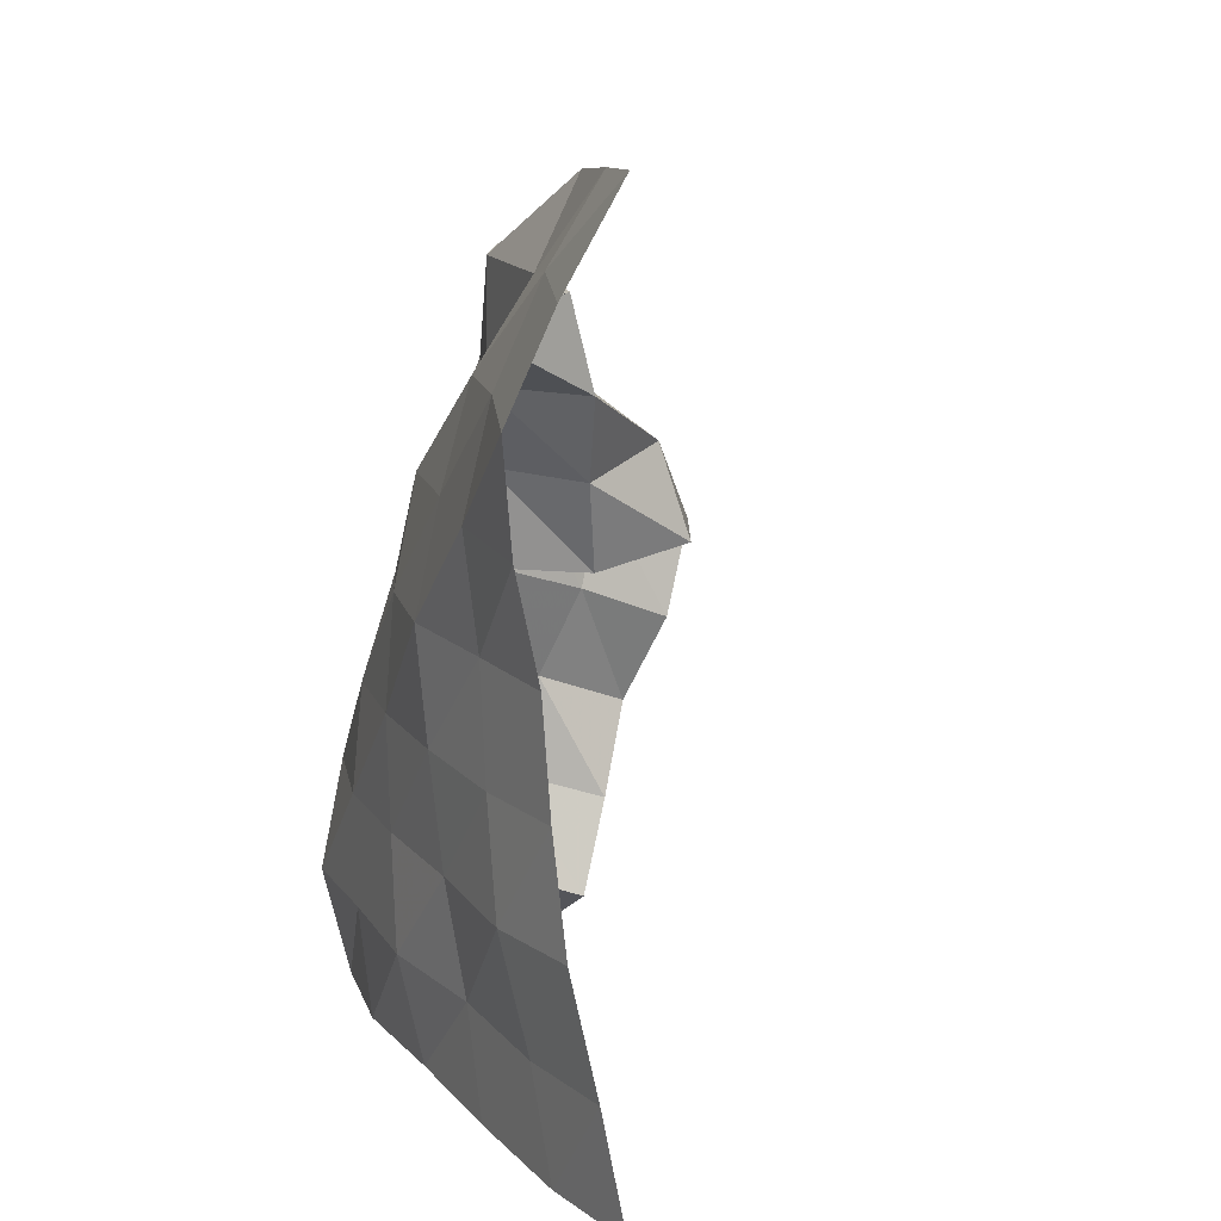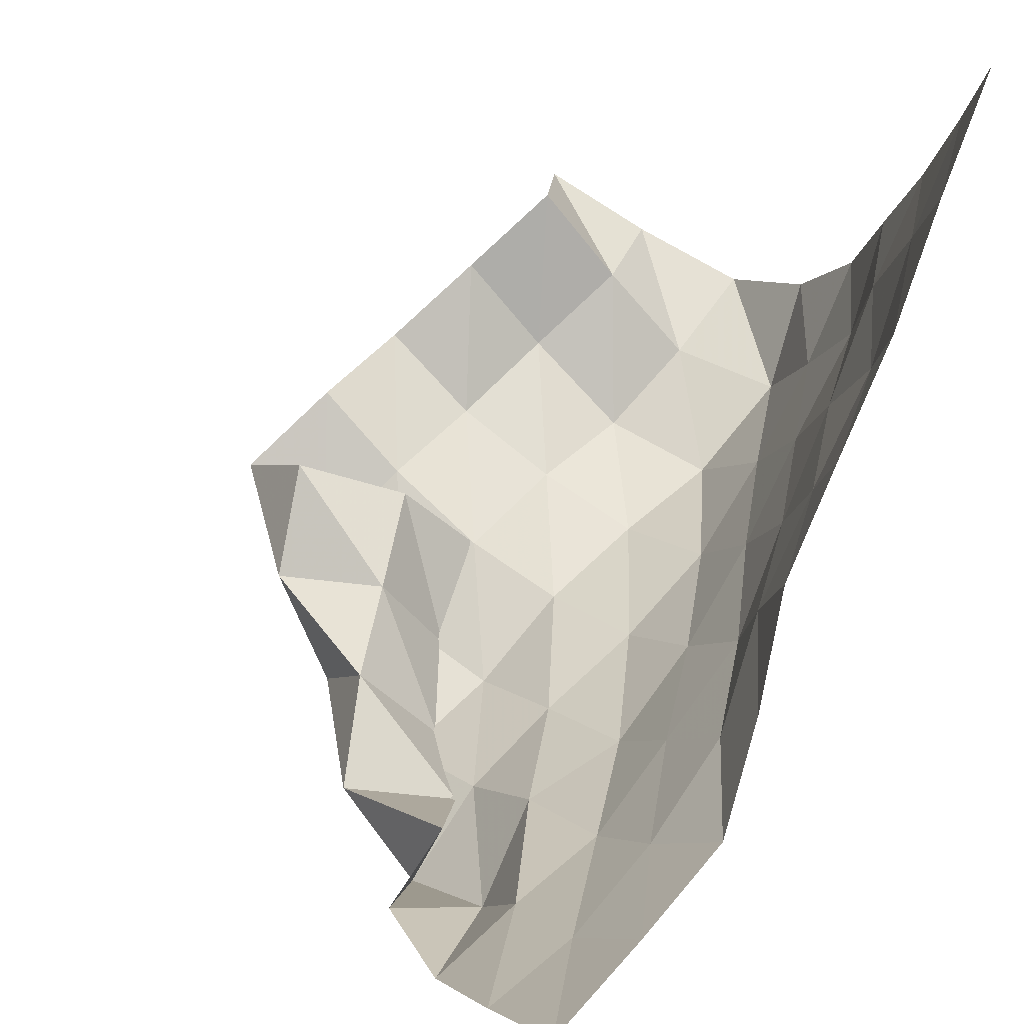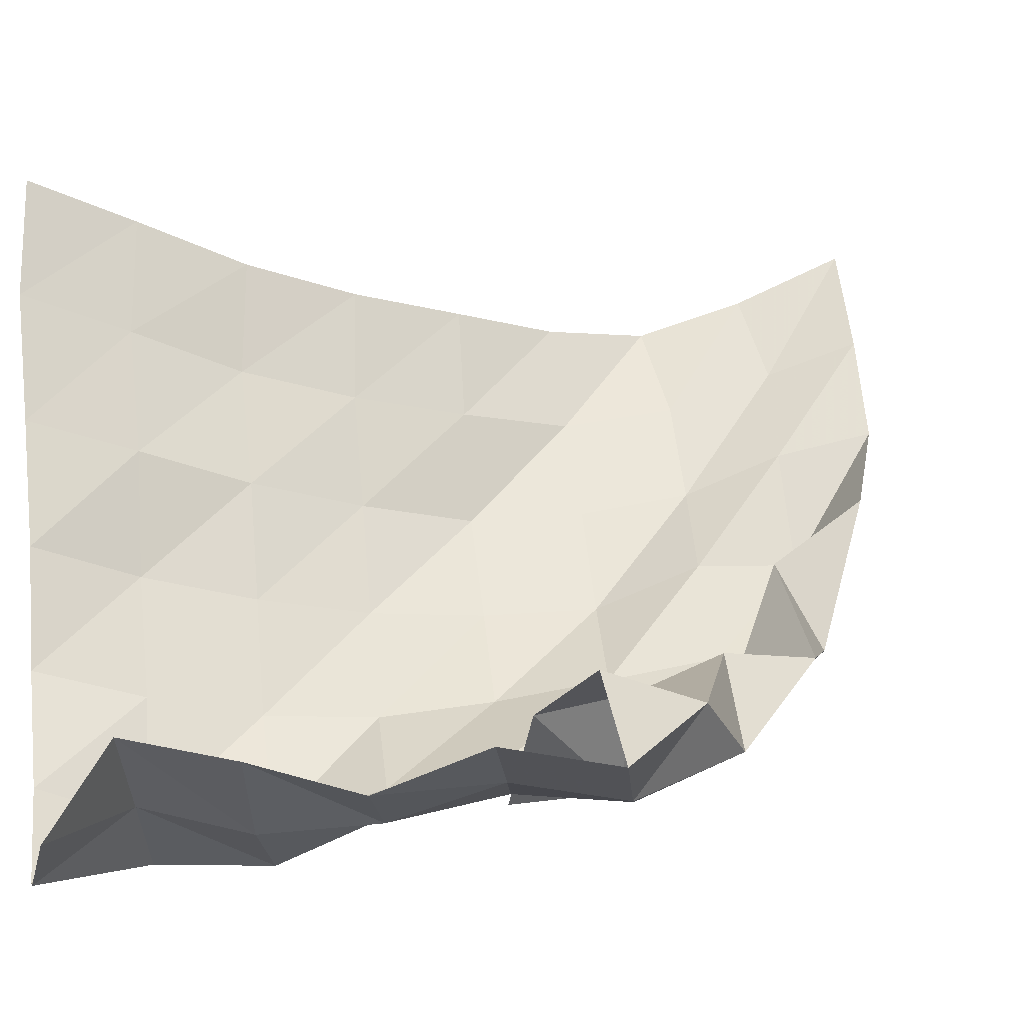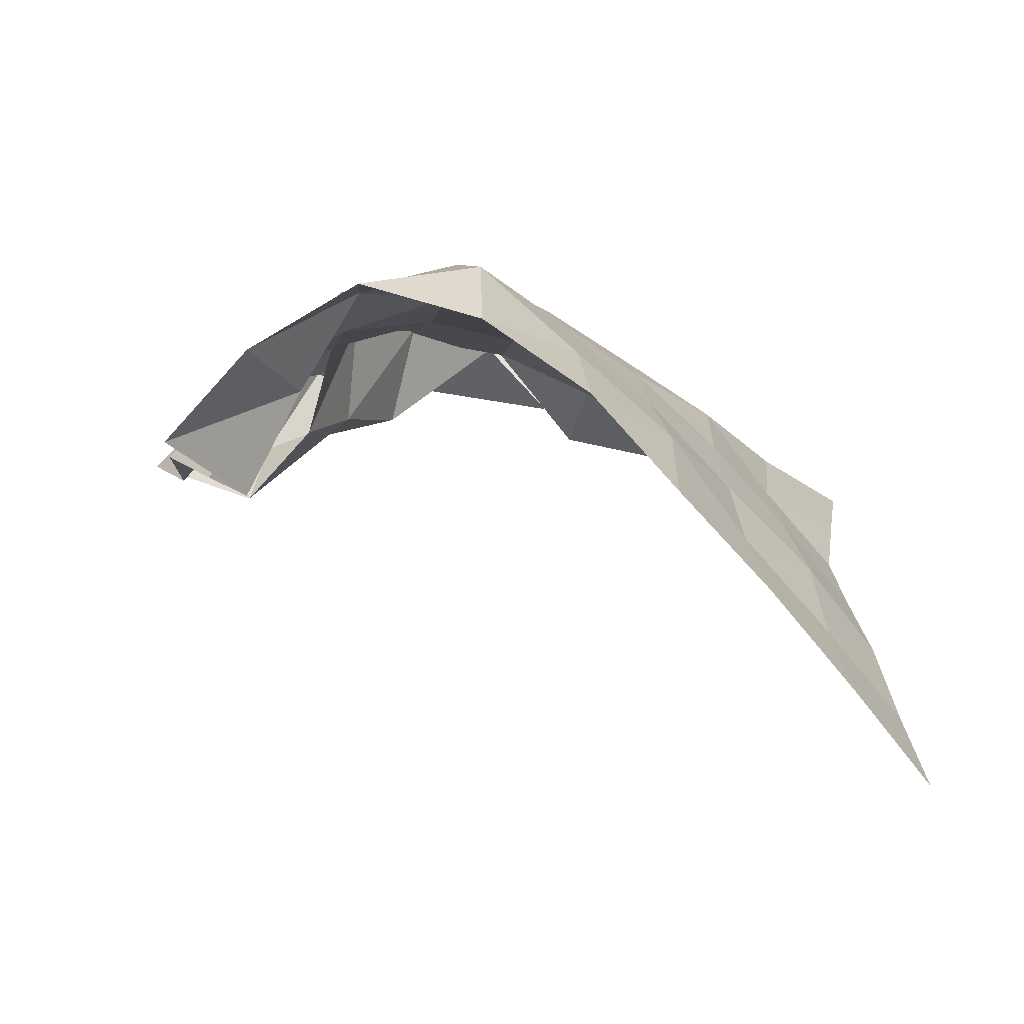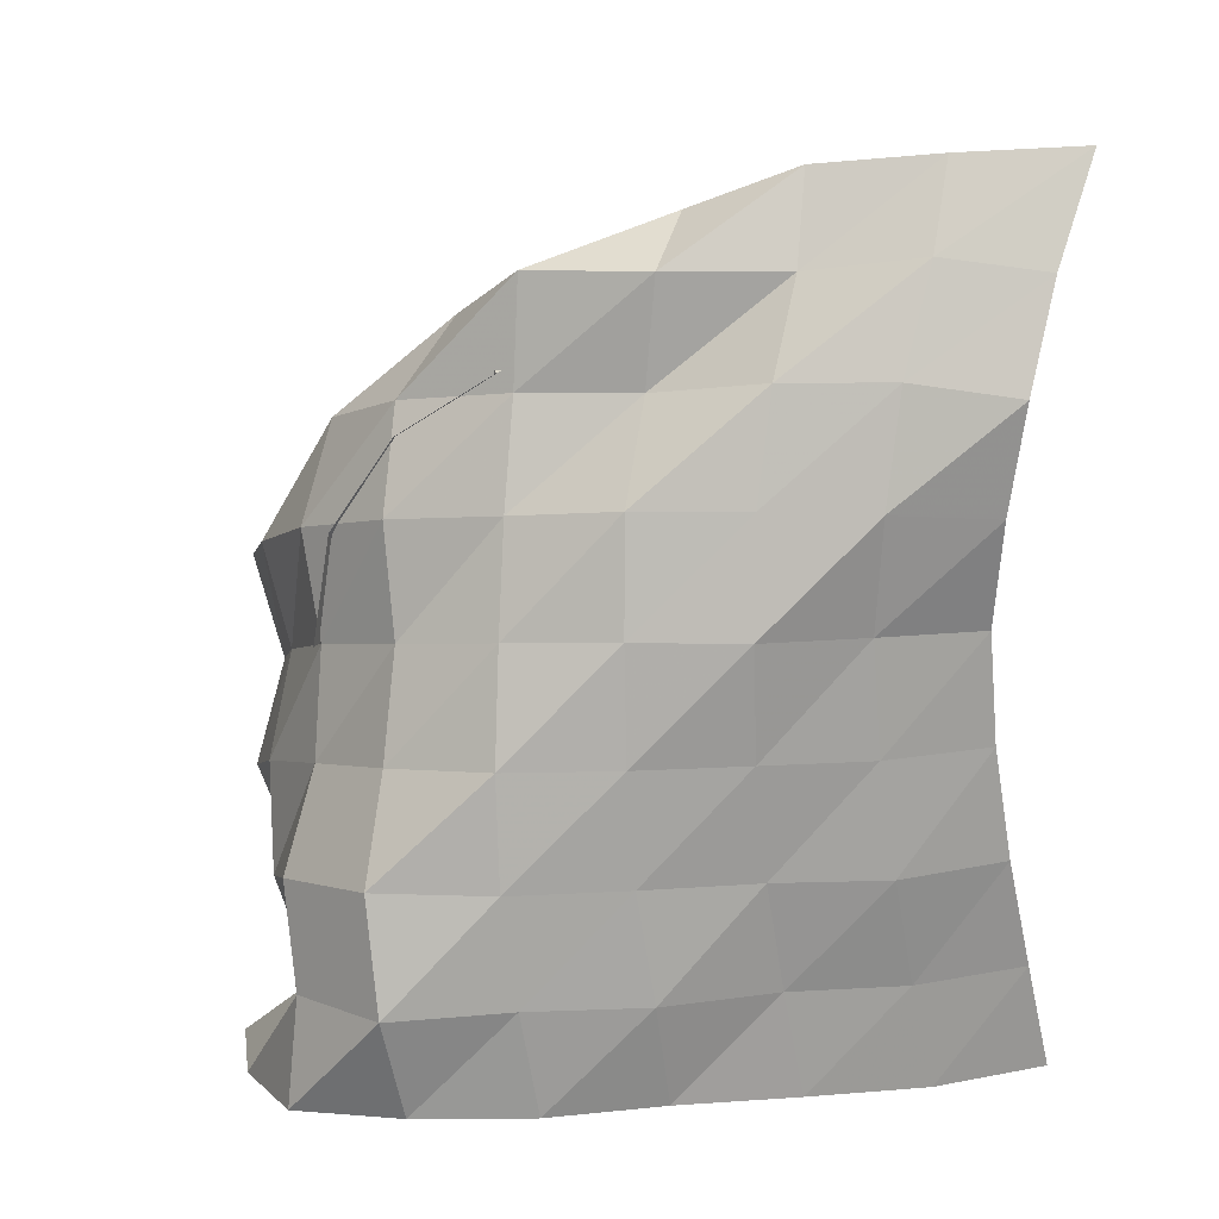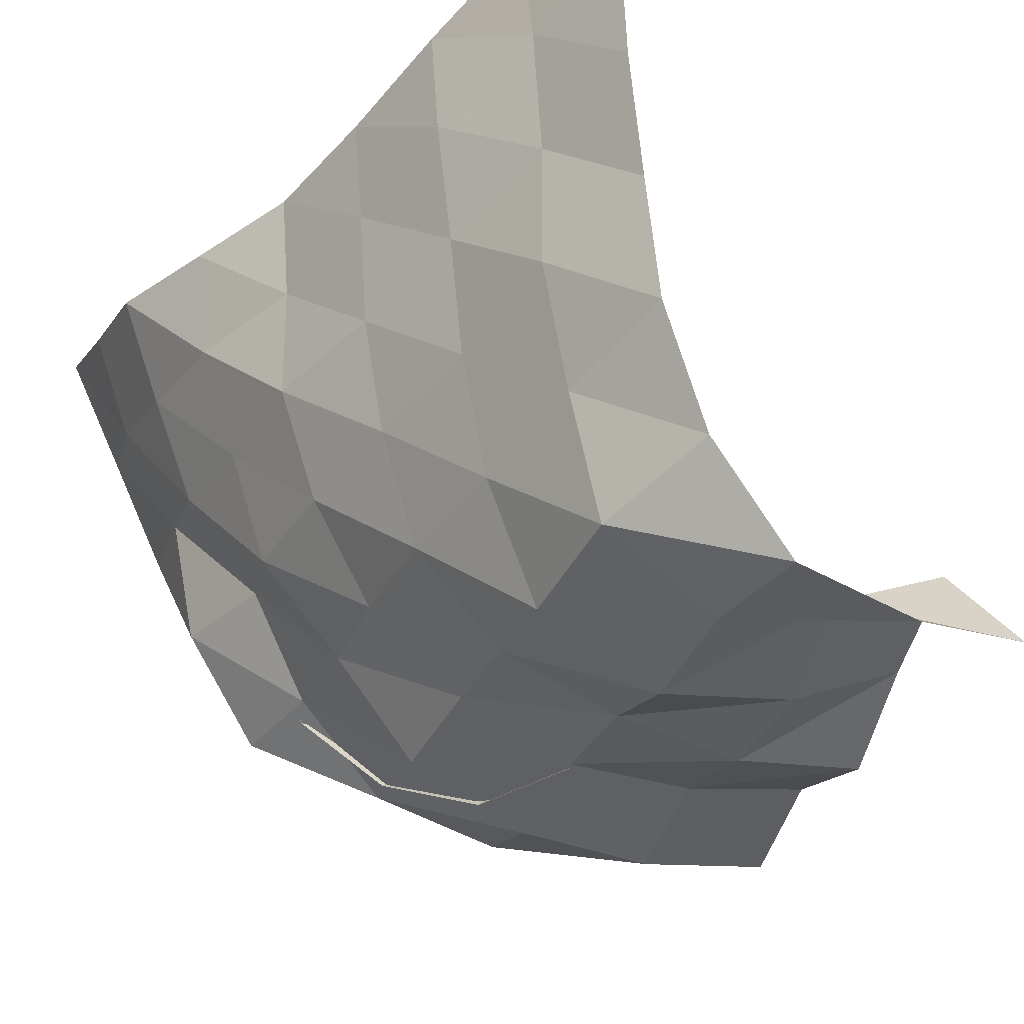
<metadata>
{"format":"obj","ext":"obj","renderer":"f3d","projection":"perspective","resolution":1024,"background":"white","views":[{"elev":14.2,"azim":144.1,"up":"+Z"},{"elev":75.2,"azim":24.8,"up":"+Y"},{"elev":-11.5,"azim":-107.7,"up":"+Y"},{"elev":-75.1,"azim":34.6,"up":"+Z"},{"elev":17.1,"azim":68.3,"up":"+Z"},{"elev":-38.7,"azim":141.1,"up":"+Y"}]}
</metadata>
<code>
v -1 0 -1
v -0.9853 -0.06858 -0.744
v -0.9625 -0.1405 -0.481
v -0.9608 -0.1887 -0.2194
v -0.9571 -0.214 0.03623
v -0.9032 -0.223 0.2837
v -0.8683 -0.2039 0.5321
v -0.9309 -0.1173 0.7657
v -1 0 1
v -1.017 -0.2742 -1.008
v -1.009 -0.3371 -0.7541
v -0.9768 -0.4023 -0.4903
v -0.9838 -0.4449 -0.2233
v -0.9855 -0.4664 0.04226
v -0.9513 -0.4683 0.3049
v -0.9896 -0.4183 0.5597
v -1.049 -0.3279 0.7927
v -1.135 -0.2554 0.9816
v -1.045 -0.5692 -0.9887
v -1.045 -0.6211 -0.7351
v -1.027 -0.6741 -0.4739
v -1.016 -0.7081 -0.2092
v -0.9993 -0.7242 0.05579
v -1.049 -0.701 0.3117
v -1.095 -0.6496 0.5561
v -1.182 -0.5593 0.7565
v -1.26 -0.5092 0.9558
v -1.087 -0.8594 -0.9734
v -1.052 -0.908 -0.7234
v -1.068 -0.9476 -0.4634
v -1.072 -0.9661 -0.2038
v -1.096 -0.9623 0.05754
v -1.144 -0.9421 0.312
v -1.261 -0.8514 0.5182
v -1.254 -0.8335 0.7623
v -1.416 -0.7072 0.8556
v -1.123 -1.137 -0.9661
v -1.119 -1.184 -0.7143
v -1.132 -1.216 -0.4594
v -1.161 -1.213 -0.2049
v -1.232 -1.178 0.04161
v -1.323 -1.131 0.2771
v -1.396 -1.082 0.51
v -1.427 -1.059 0.7521
v -1.4 -0.8631 0.6467
v -1.22 -1.398 -0.9649
v -1.185 -1.46 -0.719
v -1.252 -1.464 -0.4601
v -1.347 -1.39 -0.2351
v -1.433 -1.332 -0.001008
v -1.497 -1.332 0.2462
v -1.579 -1.274 0.473
v -1.654 -1.112 0.6284
v -1.421 -1.109 0.5479
v -1.387 -1.605 -0.9852
v -1.431 -1.566 -0.7459
v -1.501 -1.568 -0.5086
v -1.585 -1.468 -0.2952
v -1.665 -1.424 -0.05985
v -1.738 -1.441 0.1797
v -1.825 -1.34 0.3903
v -1.731 -1.124 0.3858
v -1.54 -1.293 0.4055
v -1.651 -1.627 -1.018
v -1.65 -1.471 -0.8231
v -1.748 -1.527 -0.6048
v -1.831 -1.505 -0.3681
v -1.906 -1.426 -0.1434
v -1.989 -1.464 0.0856
v -2.02 -1.27 0.2316
v -1.787 -1.224 0.164
v -1.63 -1.411 0.1904
v -1.902 -1.569 -1.039
v -1.863 -1.361 -0.905
v -1.963 -1.41 -0.6813
v -2.066 -1.476 -0.4627
v -2.134 -1.385 -0.239
v -2.228 -1.426 -0.01137
v -2.084 -1.224 -0.0149
v -1.844 -1.286 -0.06928
v -1.651 -1.445 -0.06046
f 1 10 2
f 2 10 11
f 2 11 3
f 3 11 12
f 3 12 4
f 4 12 13
f 4 13 5
f 5 13 14
f 5 14 6
f 6 14 15
f 6 15 7
f 7 15 16
f 7 16 8
f 8 16 17
f 8 17 9
f 9 17 18
f 10 19 11
f 11 19 20
f 11 20 12
f 12 20 21
f 12 21 13
f 13 21 22
f 13 22 14
f 14 22 23
f 14 23 15
f 15 23 24
f 15 24 16
f 16 24 25
f 16 25 17
f 17 25 26
f 17 26 18
f 18 26 27
f 19 28 20
f 20 28 29
f 20 29 21
f 21 29 30
f 21 30 22
f 22 30 31
f 22 31 23
f 23 31 32
f 23 32 24
f 24 32 33
f 24 33 25
f 25 33 34
f 25 34 26
f 26 34 35
f 26 35 27
f 27 35 36
f 28 37 29
f 29 37 38
f 29 38 30
f 30 38 39
f 30 39 31
f 31 39 40
f 31 40 32
f 32 40 41
f 32 41 33
f 33 41 42
f 33 42 34
f 34 42 43
f 34 43 35
f 35 43 44
f 35 44 36
f 36 44 45
f 37 46 38
f 38 46 47
f 38 47 39
f 39 47 48
f 39 48 40
f 40 48 49
f 40 49 41
f 41 49 50
f 41 50 42
f 42 50 51
f 42 51 43
f 43 51 52
f 43 52 44
f 44 52 53
f 44 53 45
f 45 53 54
f 46 55 47
f 47 55 56
f 47 56 48
f 48 56 57
f 48 57 49
f 49 57 58
f 49 58 50
f 50 58 59
f 50 59 51
f 51 59 60
f 51 60 52
f 52 60 61
f 52 61 53
f 53 61 62
f 53 62 54
f 54 62 63
f 55 64 56
f 56 64 65
f 56 65 57
f 57 65 66
f 57 66 58
f 58 66 67
f 58 67 59
f 59 67 68
f 59 68 60
f 60 68 69
f 60 69 61
f 61 69 70
f 61 70 62
f 62 70 71
f 62 71 63
f 63 71 72
f 64 73 65
f 65 73 74
f 65 74 66
f 66 74 75
f 66 75 67
f 67 75 76
f 67 76 68
f 68 76 77
f 68 77 69
f 69 77 78
f 69 78 70
f 70 78 79
f 70 79 71
f 71 79 80
f 71 80 72
f 72 80 81

</code>
